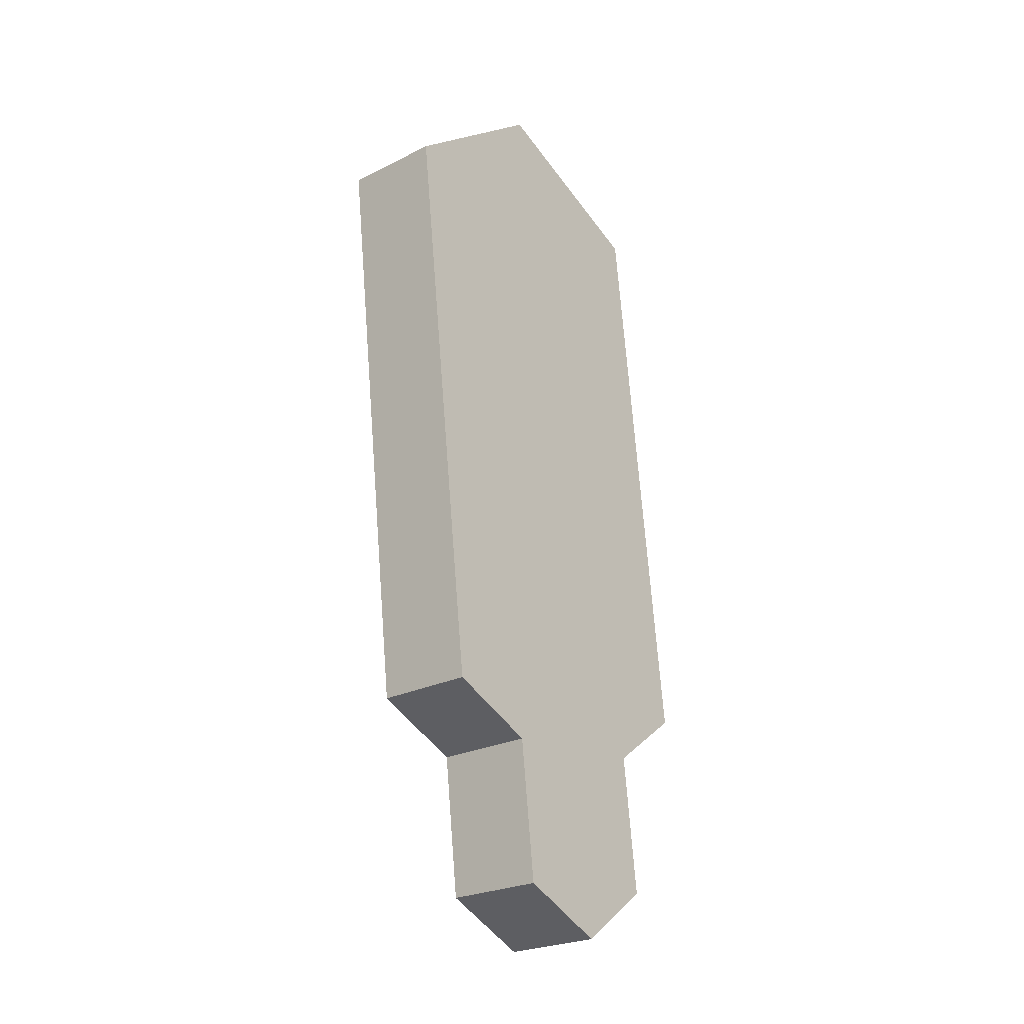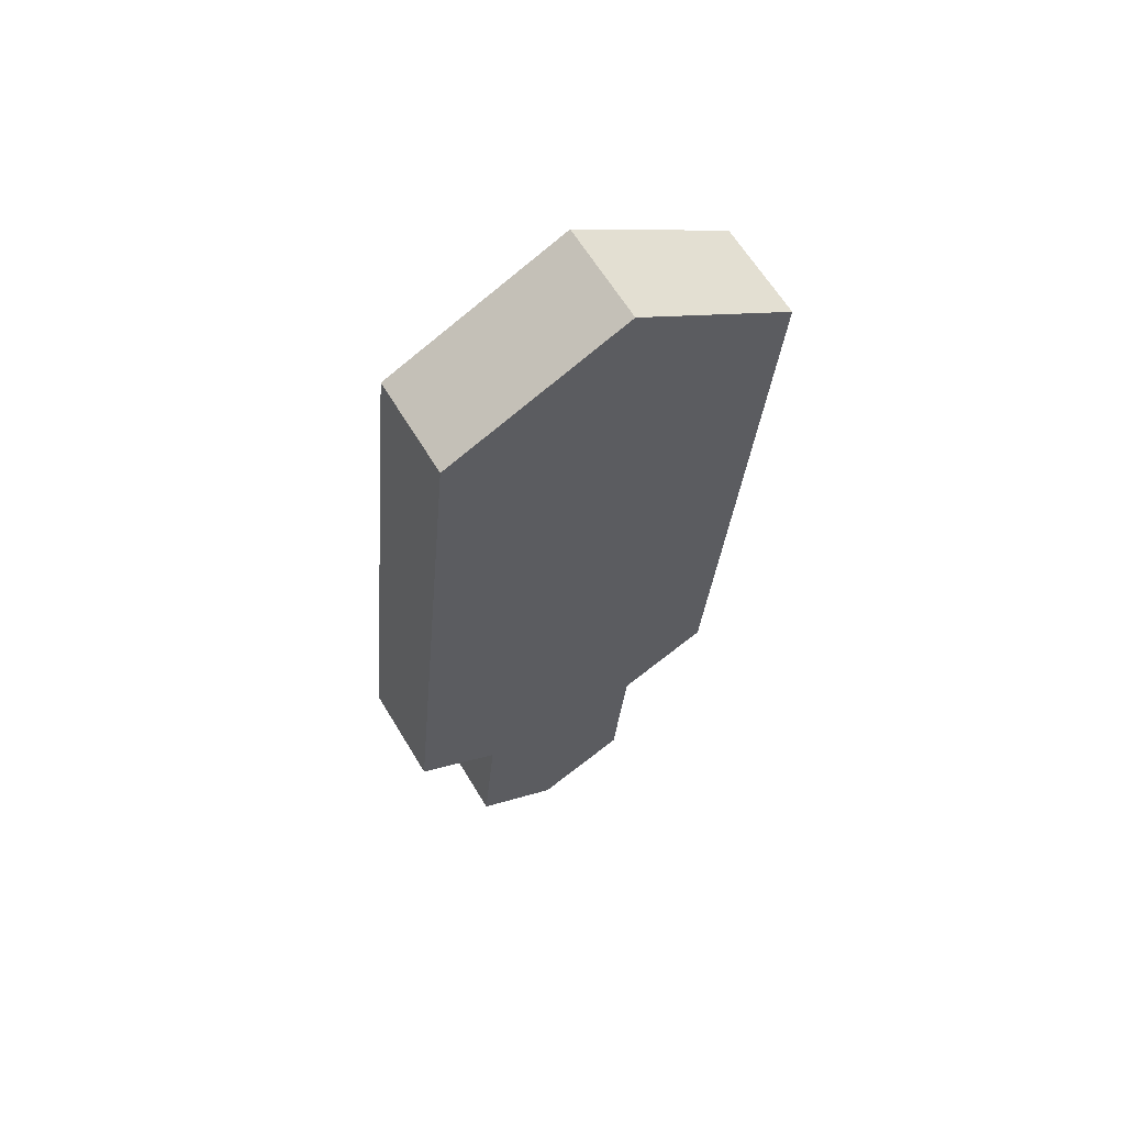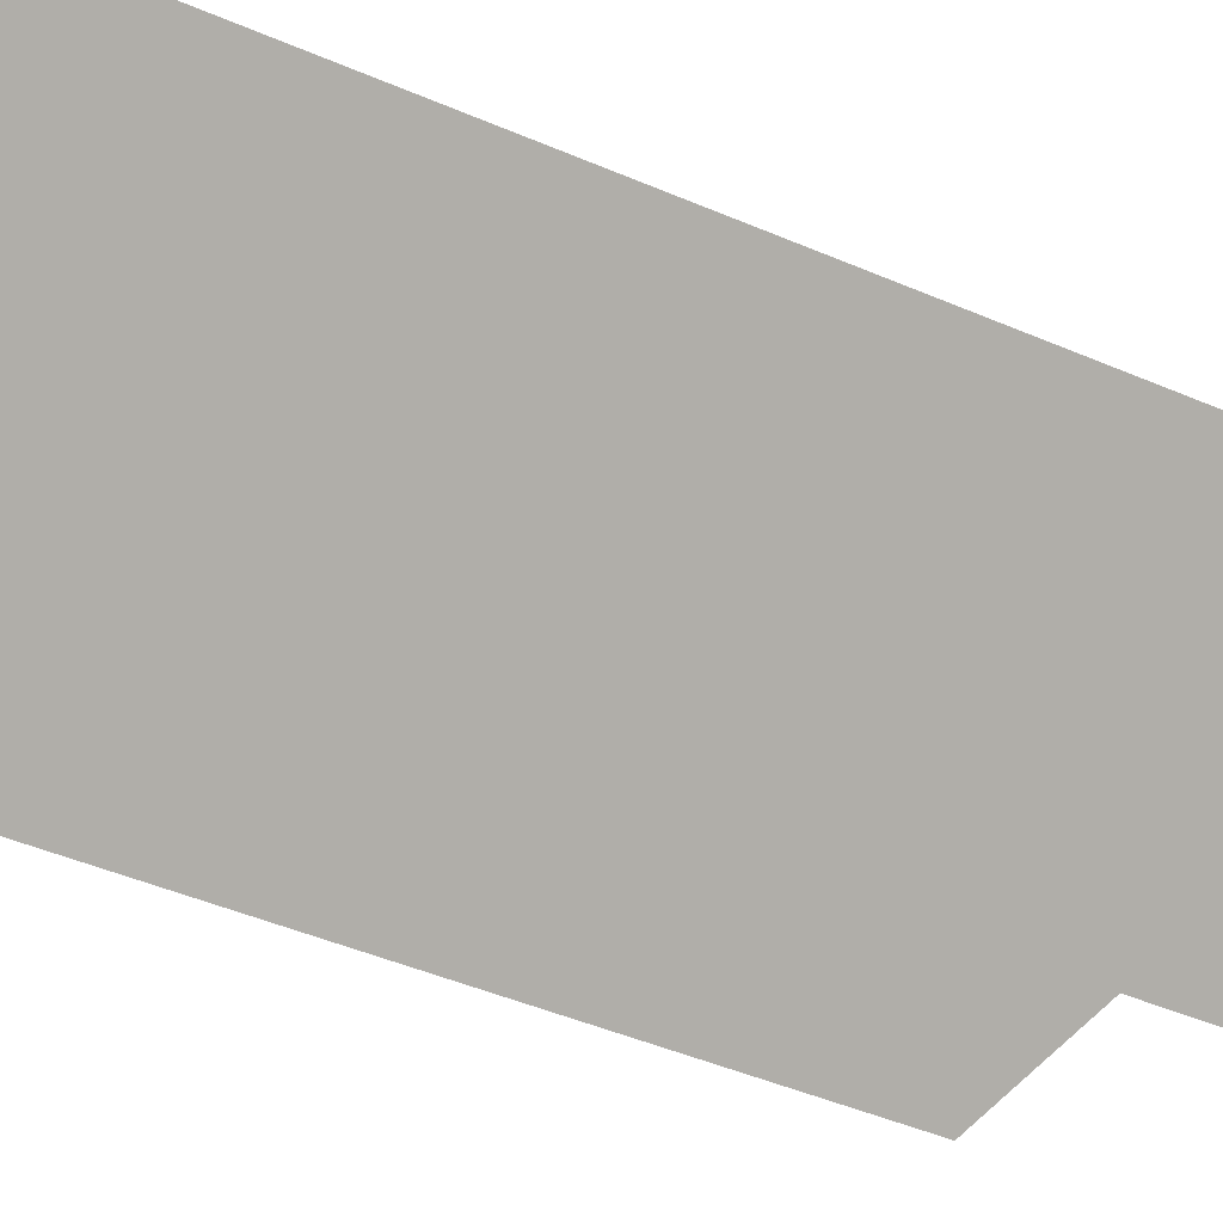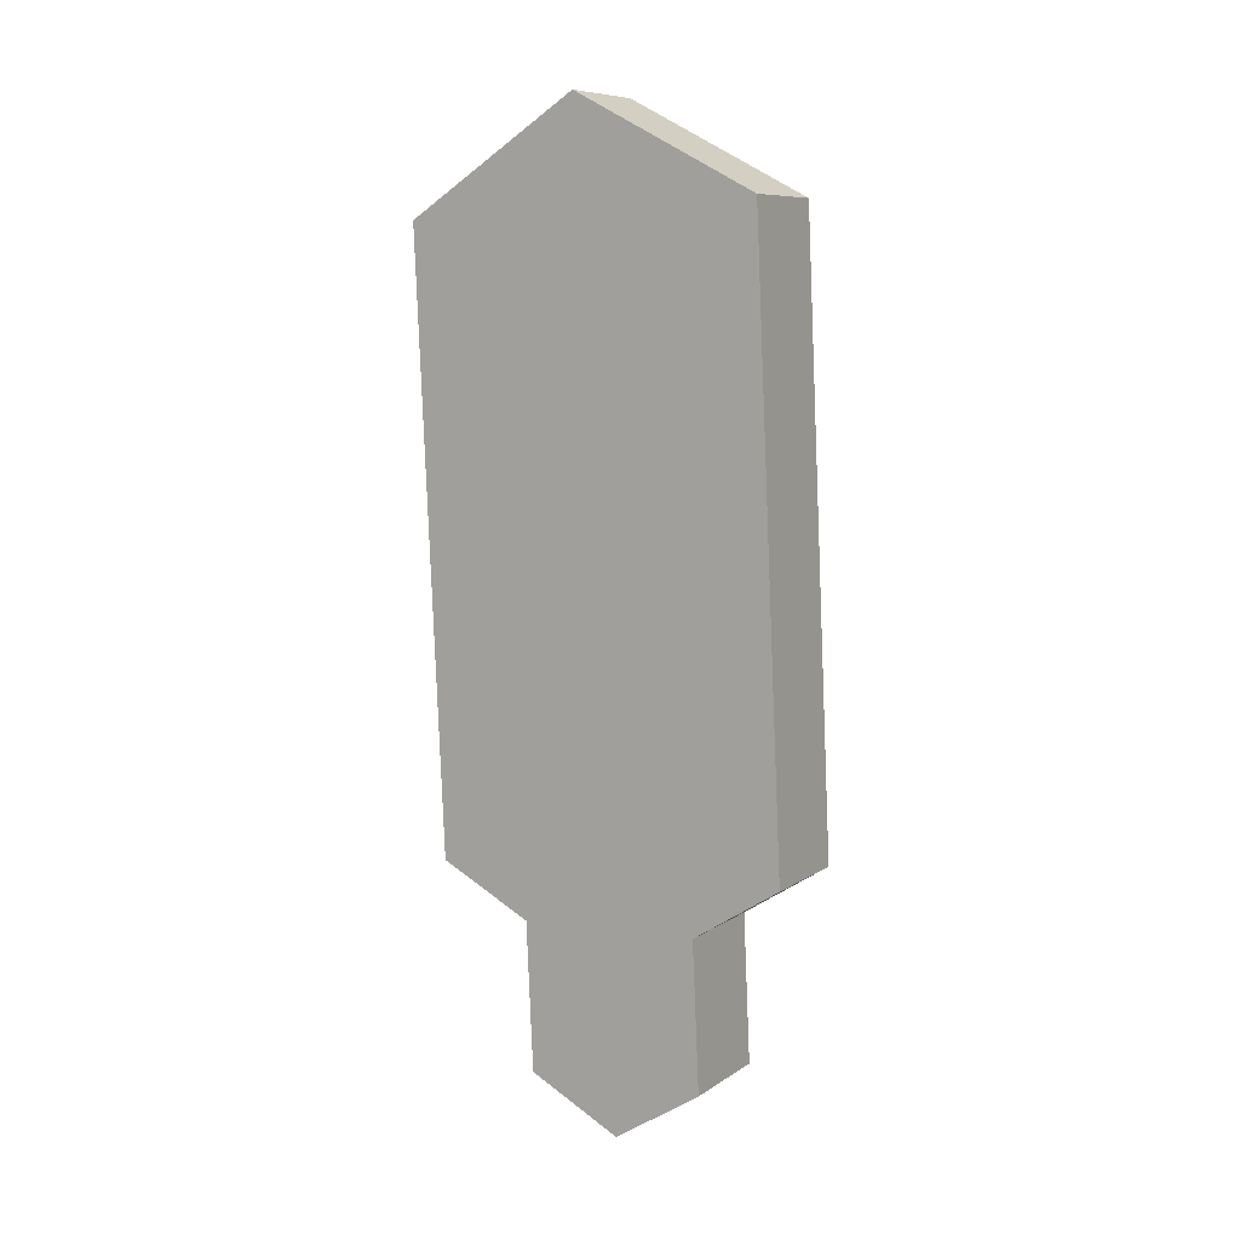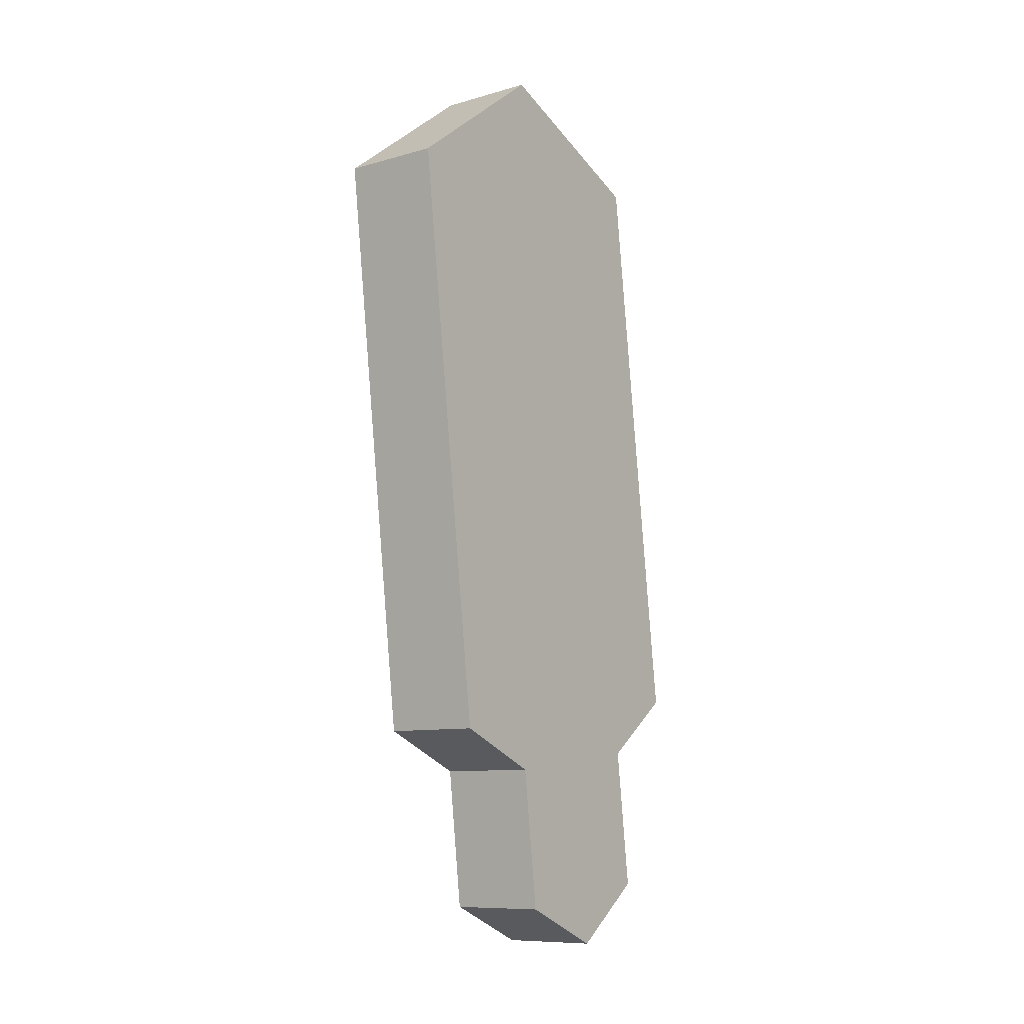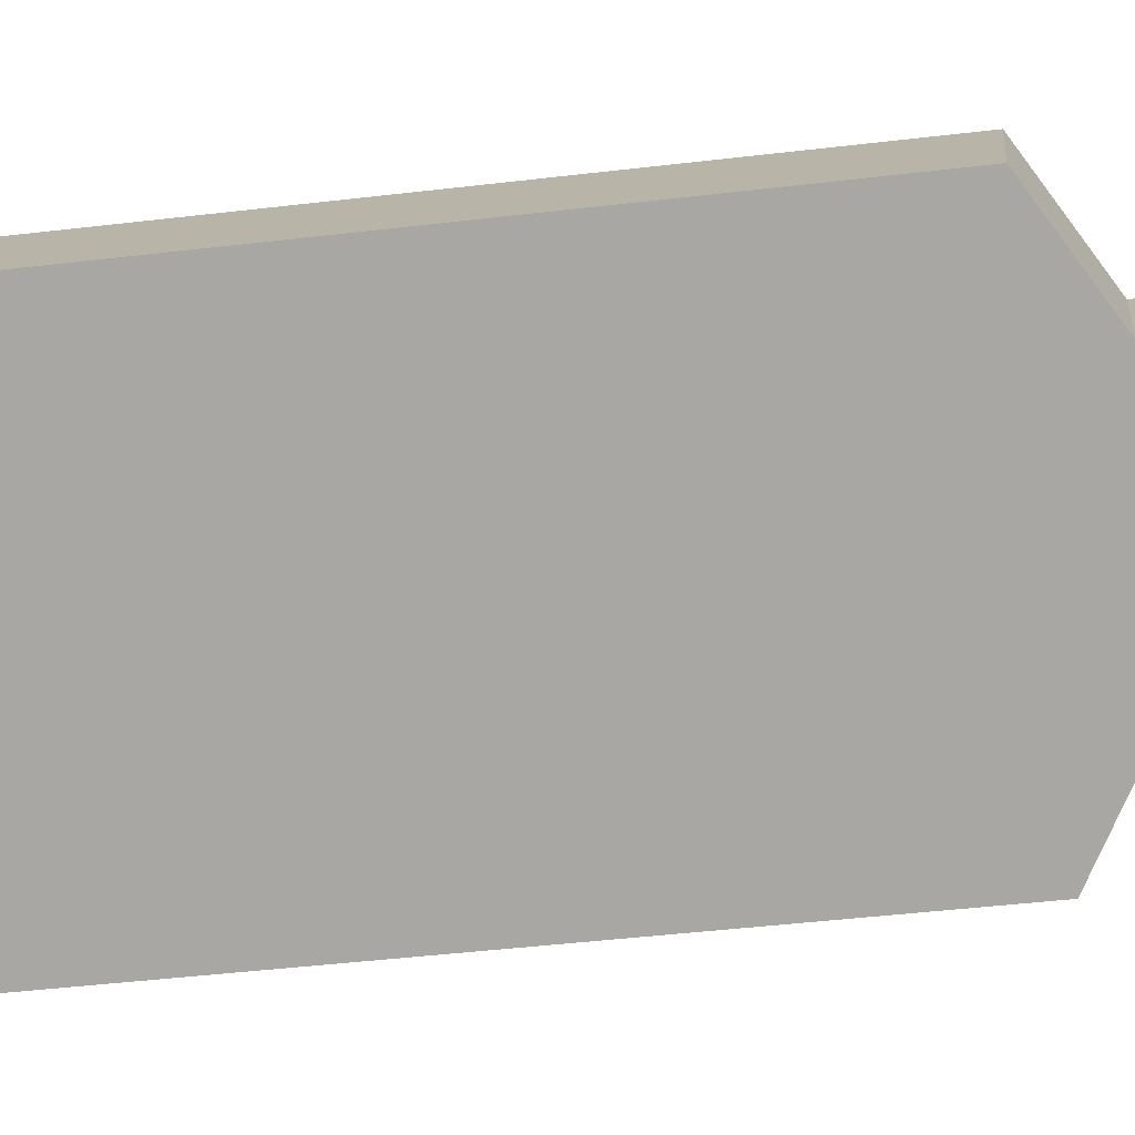
<metadata>
{"format":"obj","ext":"obj","renderer":"f3d","projection":"perspective","resolution":1024,"background":"white","views":[{"elev":-21.1,"azim":168.0,"up":"+Y"},{"elev":60.2,"azim":7.7,"up":"+Y"},{"elev":-43.7,"azim":-122.4,"up":"+Z"},{"elev":10.9,"azim":-111.2,"up":"+Y"},{"elev":-5.6,"azim":165.7,"up":"+Y"},{"elev":-36.9,"azim":-86.3,"up":"+Z"}]}
</metadata>
<code>
g Spidertank_debris.028
v -12.95 4.585 -13.5
v -13.41 4.615 -14.08
v -13.5 3.553 -14.07
v -13.03 3.523 -13.49
v -14.42 5.091 -12.3
v -13.95 4.675 -12.69
v -14.41 4.705 -13.27
v -14.88 5.121 -12.87
v -14.41 4.705 -13.27
v -13.95 4.675 -12.69
v -14.03 3.613 -12.68
v -14.5 3.643 -13.26
v -12.95 4.585 -13.5
v -12.42 4.911 -13.91
v -12.88 4.941 -14.49
v -13.41 4.615 -14.08
v -13.56 3.197 -13.08
v -13.03 3.523 -13.49
v -13.5 3.553 -14.07
v -14.03 3.227 -13.66
v -14.03 3.613 -12.68
v -13.56 3.197 -13.08
v -14.03 3.227 -13.66
v -14.5 3.643 -13.26
v -13.41 4.615 -14.08
v -14.03 3.227 -13.66
v -13.5 3.553 -14.07
v -13.94 4.289 -13.67
v -14.5 3.643 -13.26
v -14.41 4.705 -13.27
v -13.48 4.259 -13.09
v -12.95 4.585 -13.5
v -13.03 3.523 -13.49
v -13.56 3.197 -13.08
v -13.95 4.675 -12.69
v -13.48 4.259 -13.09
v -13.56 3.197 -13.08
v -14.03 3.613 -12.68
v -13.01 10.11 -13.17
v -12.07 9.282 -13.96
v -12.42 4.911 -13.91
v -12.95 4.585 -13.5
v -13.48 4.259 -13.09
v -14.07 9.463 -12.35
v -13.95 4.675 -12.69
v -14.42 5.091 -12.3
v -12.88 4.941 -14.49
v -12.53 9.313 -14.54
v -13.47 10.14 -13.74
v -13.41 4.615 -14.08
v -13.94 4.289 -13.67
v -14.53 9.493 -12.93
v -14.41 4.705 -13.27
v -14.88 5.121 -12.87
v -14.07 9.463 -12.35
v -14.42 5.091 -12.3
v -14.88 5.121 -12.87
v -14.53 9.493 -12.93
v -12.42 4.911 -13.91
v -12.07 9.282 -13.96
v -12.53 9.313 -14.54
v -12.88 4.941 -14.49
v -13.01 10.11 -13.17
v -14.07 9.463 -12.35
v -14.53 9.493 -12.93
v -13.47 10.14 -13.74
v -12.07 9.282 -13.96
v -13.01 10.11 -13.17
v -13.47 10.14 -13.74
v -12.53 9.313 -14.54
g Spidertank_debris.028_0
f 3 2 1
f 4 3 1
f 7 6 5
f 8 7 5
f 11 10 9
f 12 11 9
f 15 14 13
f 16 15 13
f 19 18 17
f 20 19 17
f 23 22 21
f 24 23 21
f 27 26 25
f 26 28 25
f 26 29 28
f 29 30 28
f 33 32 31
f 34 33 31
f 37 36 35
f 38 37 35
f 41 40 39
f 39 42 41
f 39 43 42
f 39 44 43
f 44 45 43
f 44 46 45
f 49 48 47
f 47 50 49
f 50 51 49
f 51 52 49
f 51 53 52
f 53 54 52
f 57 56 55
f 58 57 55
f 61 60 59
f 62 61 59
f 65 64 63
f 66 65 63
f 69 68 67
f 70 69 67

</code>
